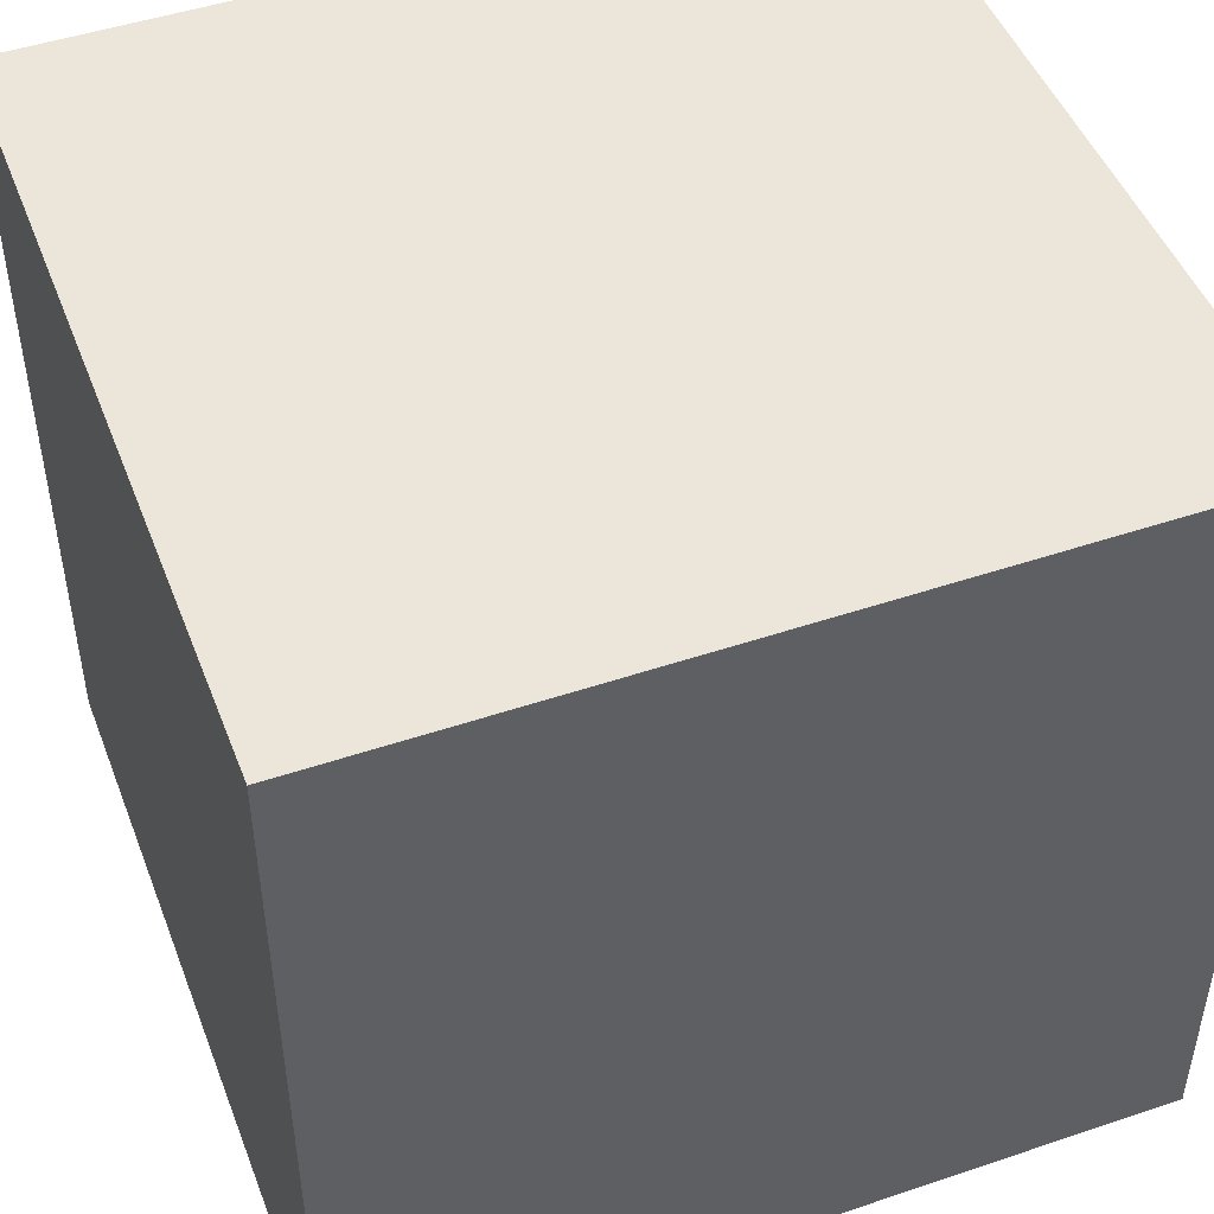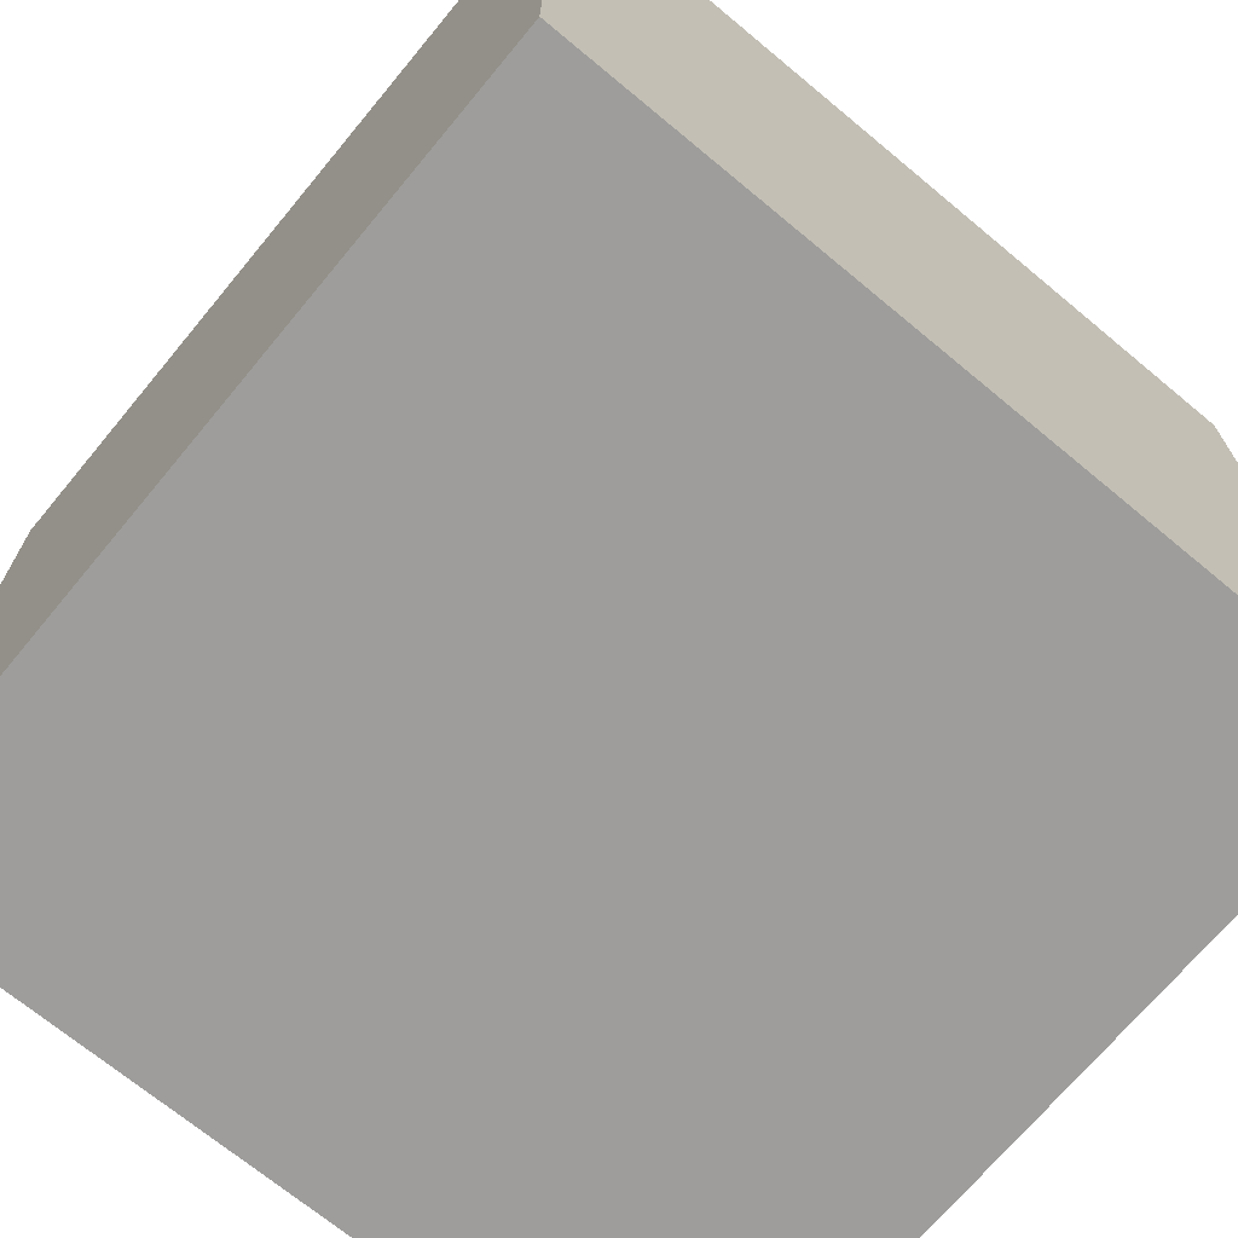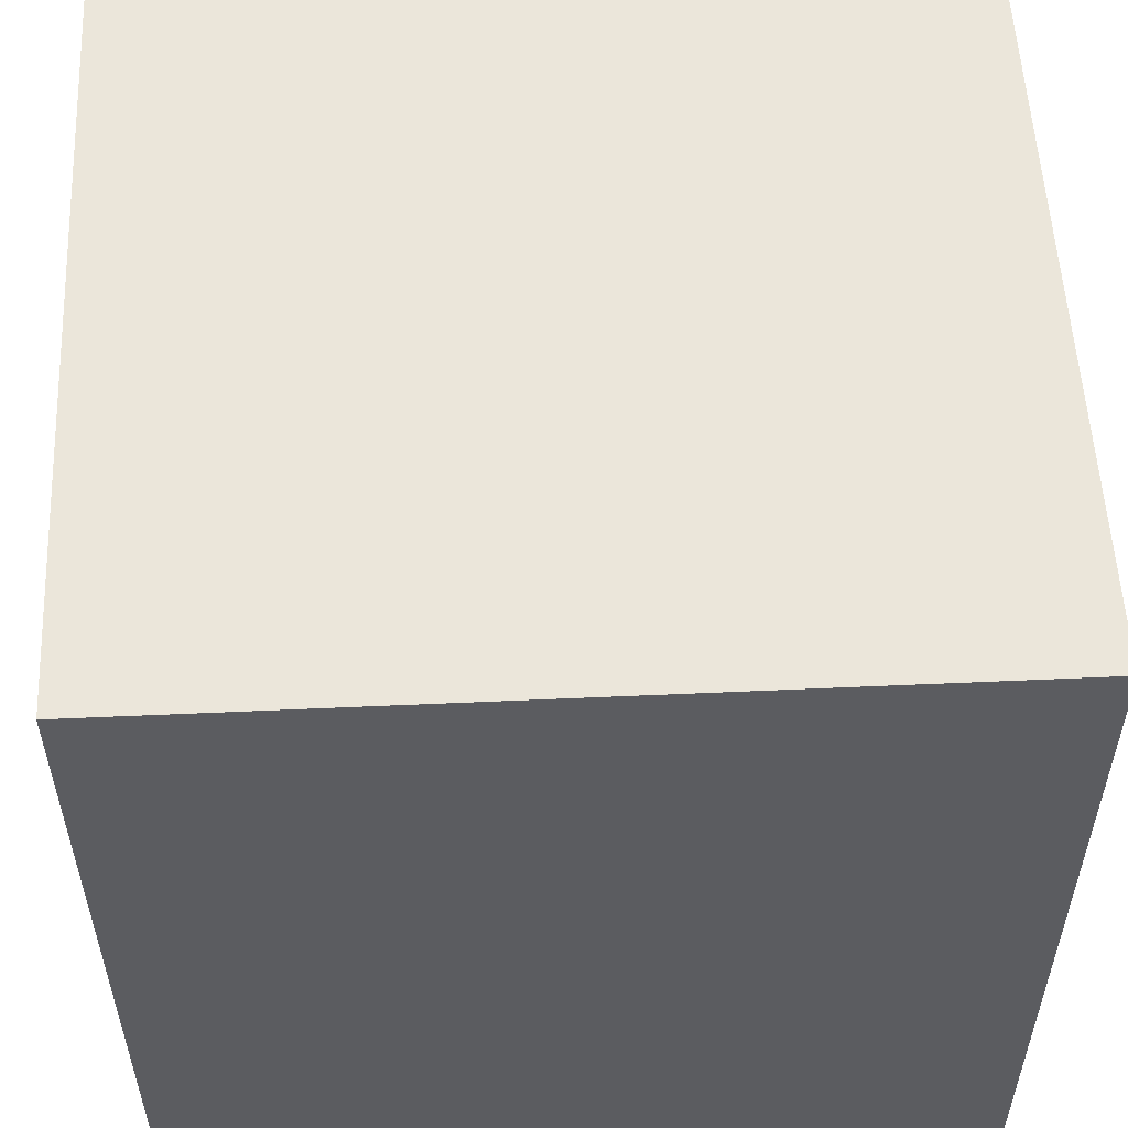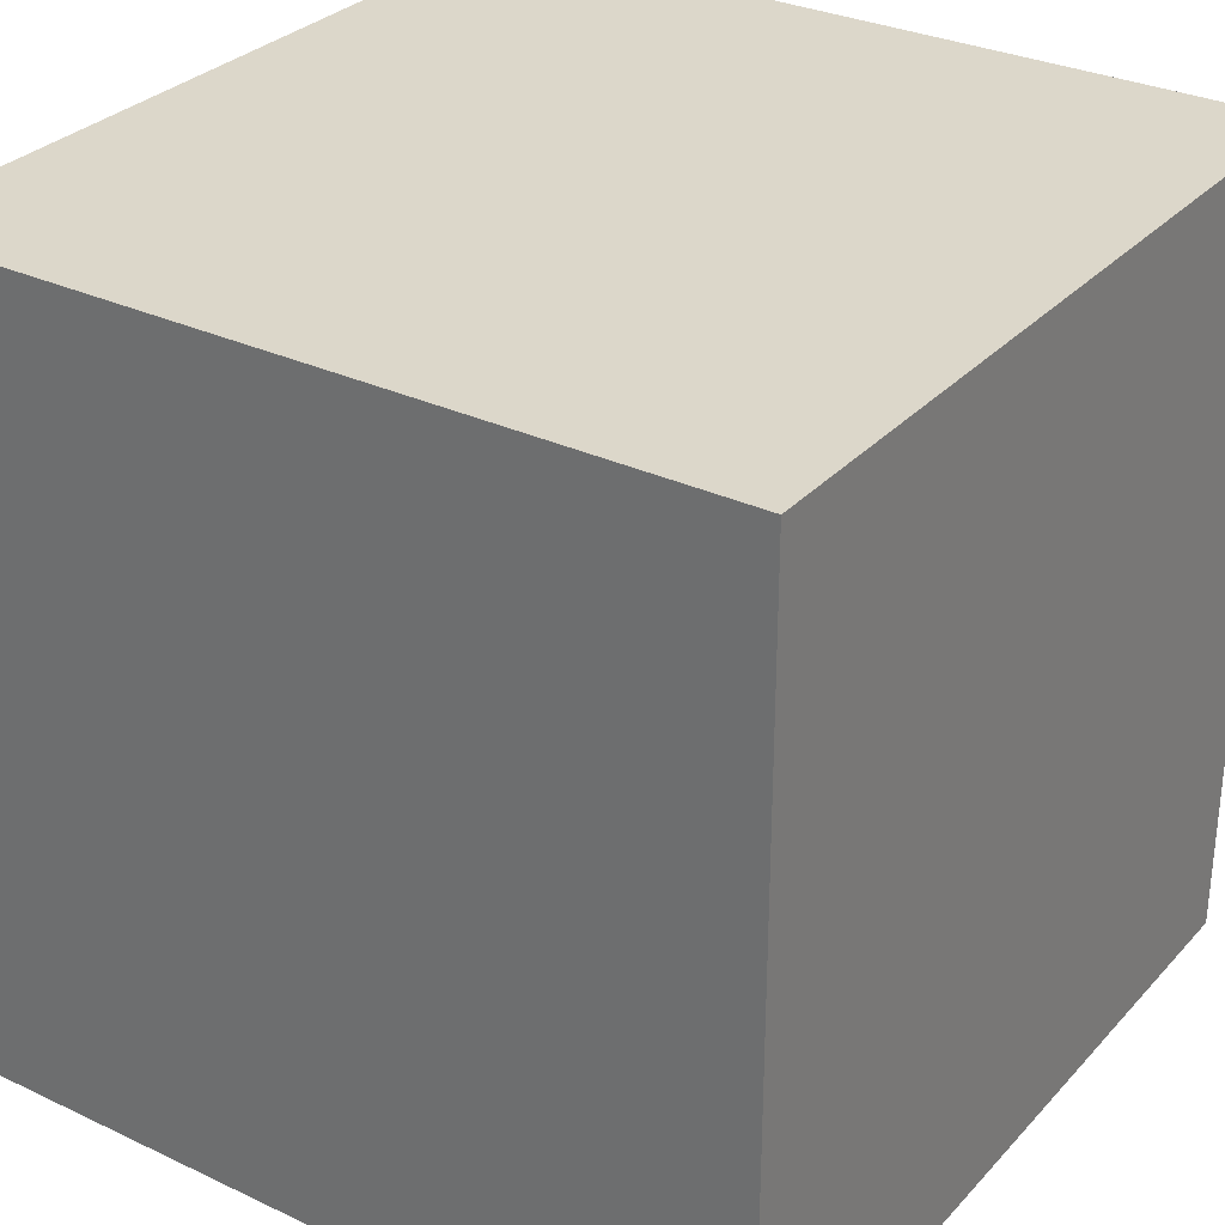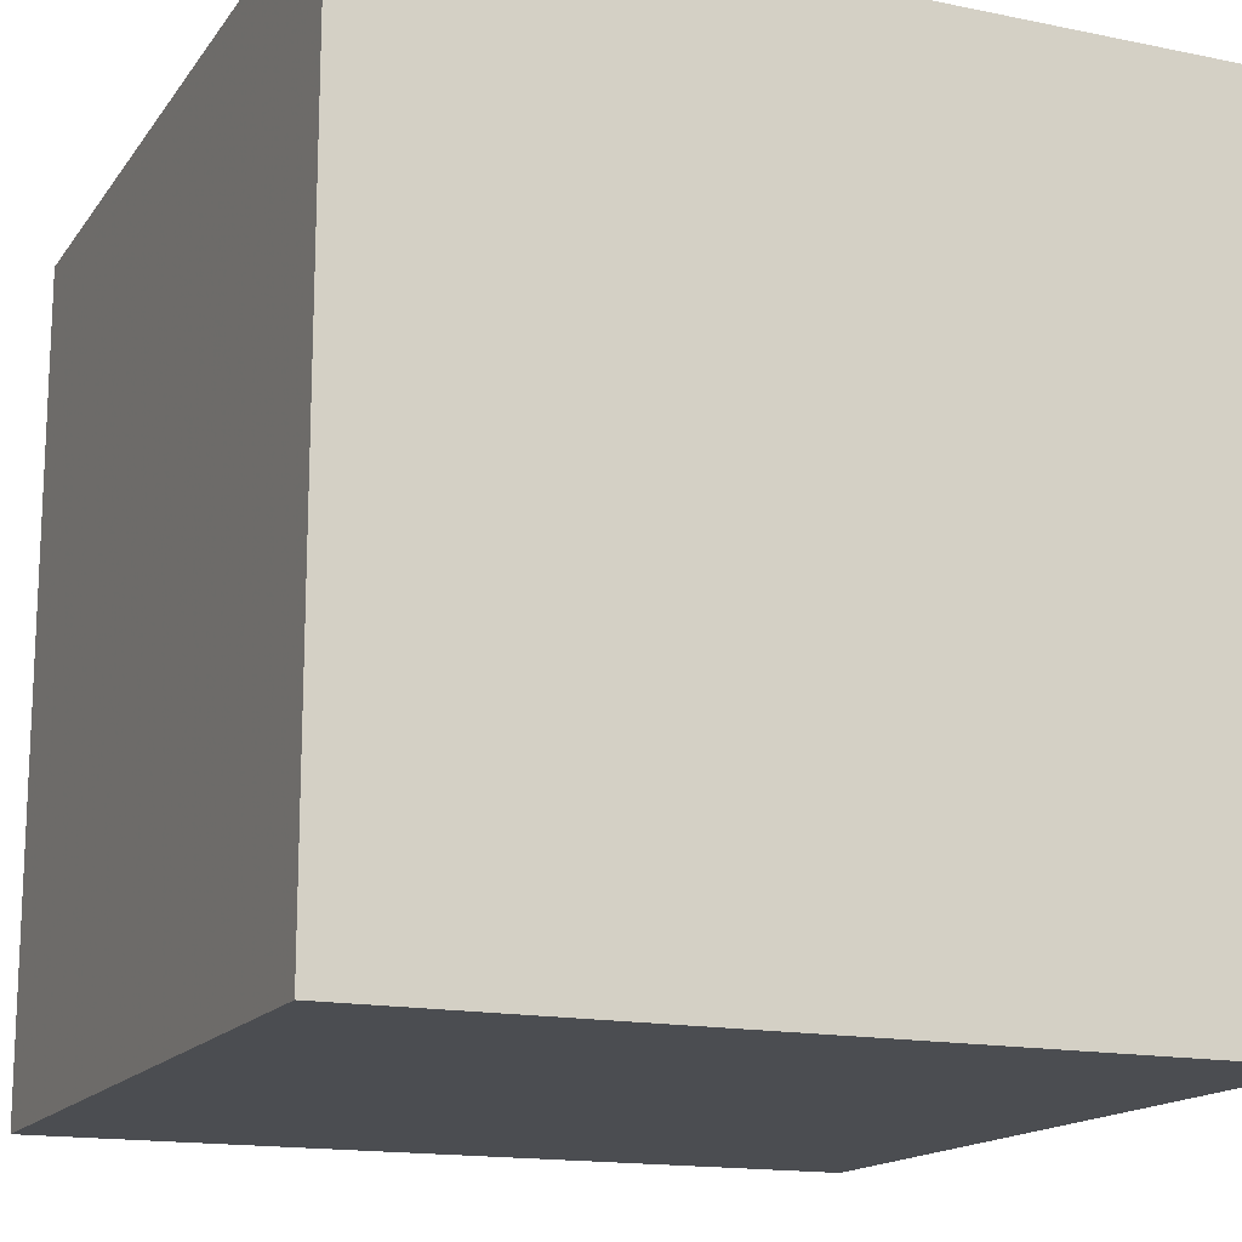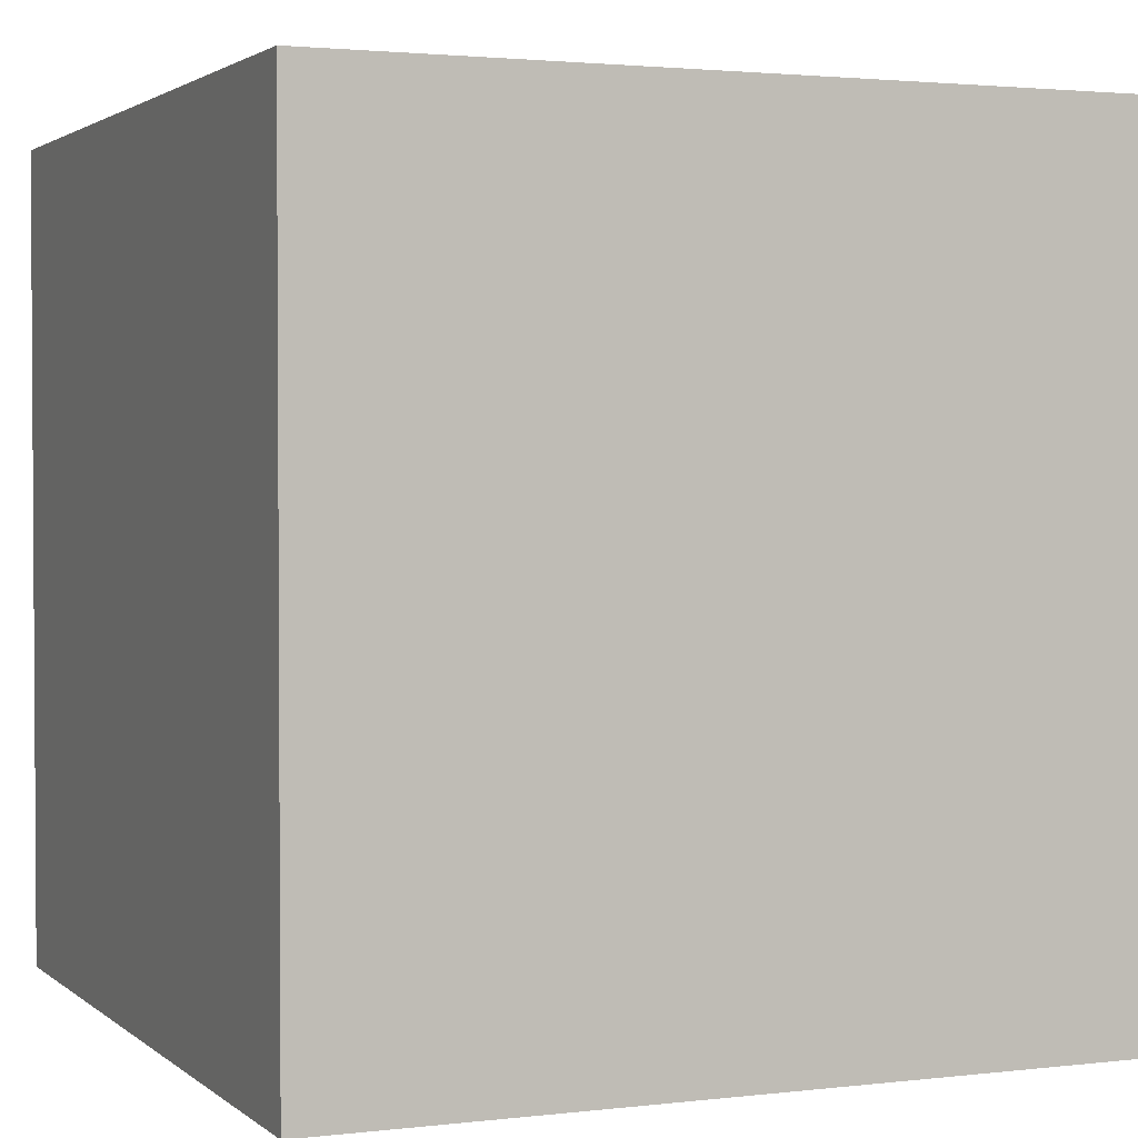
<metadata>
{"format":"obj","ext":"obj","renderer":"f3d","projection":"perspective","resolution":1024,"background":"white","views":[{"elev":48.0,"azim":-20.7,"up":"+Y"},{"elev":-70.4,"azim":-129.7,"up":"+Z"},{"elev":54.9,"azim":177.3,"up":"+Z"},{"elev":30.6,"azim":-55.8,"up":"+Z"},{"elev":-15.7,"azim":-113.3,"up":"+Z"},{"elev":2.2,"azim":67.0,"up":"+Y"}]}
</metadata>
<code>
v 0 0 0
v 0 0 1
v 1 0 0
v 1 0 1
v 1 0 0
v 1 0 1
v 1 1 0
v 1 1 1
v 1 1 0
v 1 1 1
v 0 1 0
v 0 1 1
v 0 1 0
v 0 1 1
v 0 0 0
v 0 0 1
v 0 0 0
v 1 0 0
v 1 1 0
v 0 1 0
v 0 0 1
v 1 0 1
v 1 1 1
v 0 1 1
f 1 3 4
f 5 7 8
f 9 11 12
f 13 15 16
f 18 17 20
f 20 19 18
f 22 24 21
f 24 22 23
f 1 4 2
f 5 8 6
f 9 12 10
f 13 16 14

</code>
